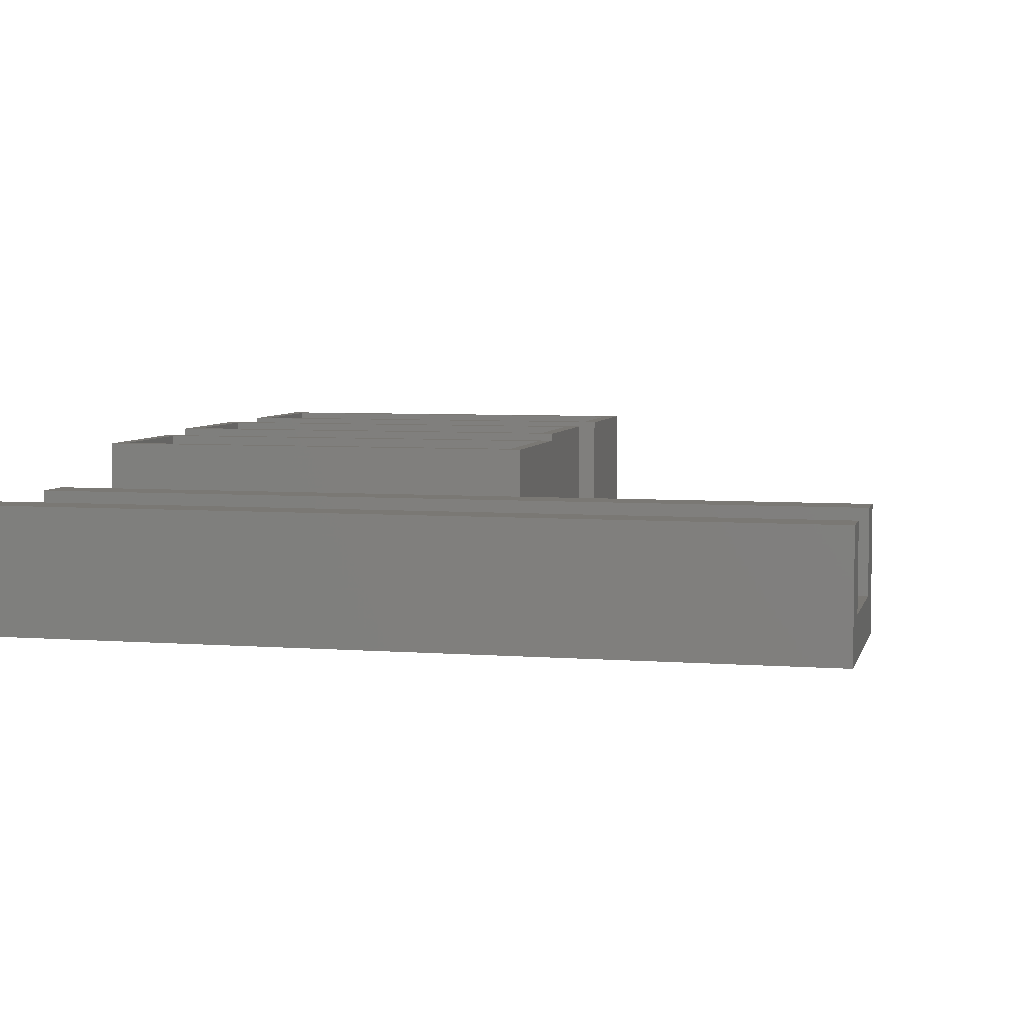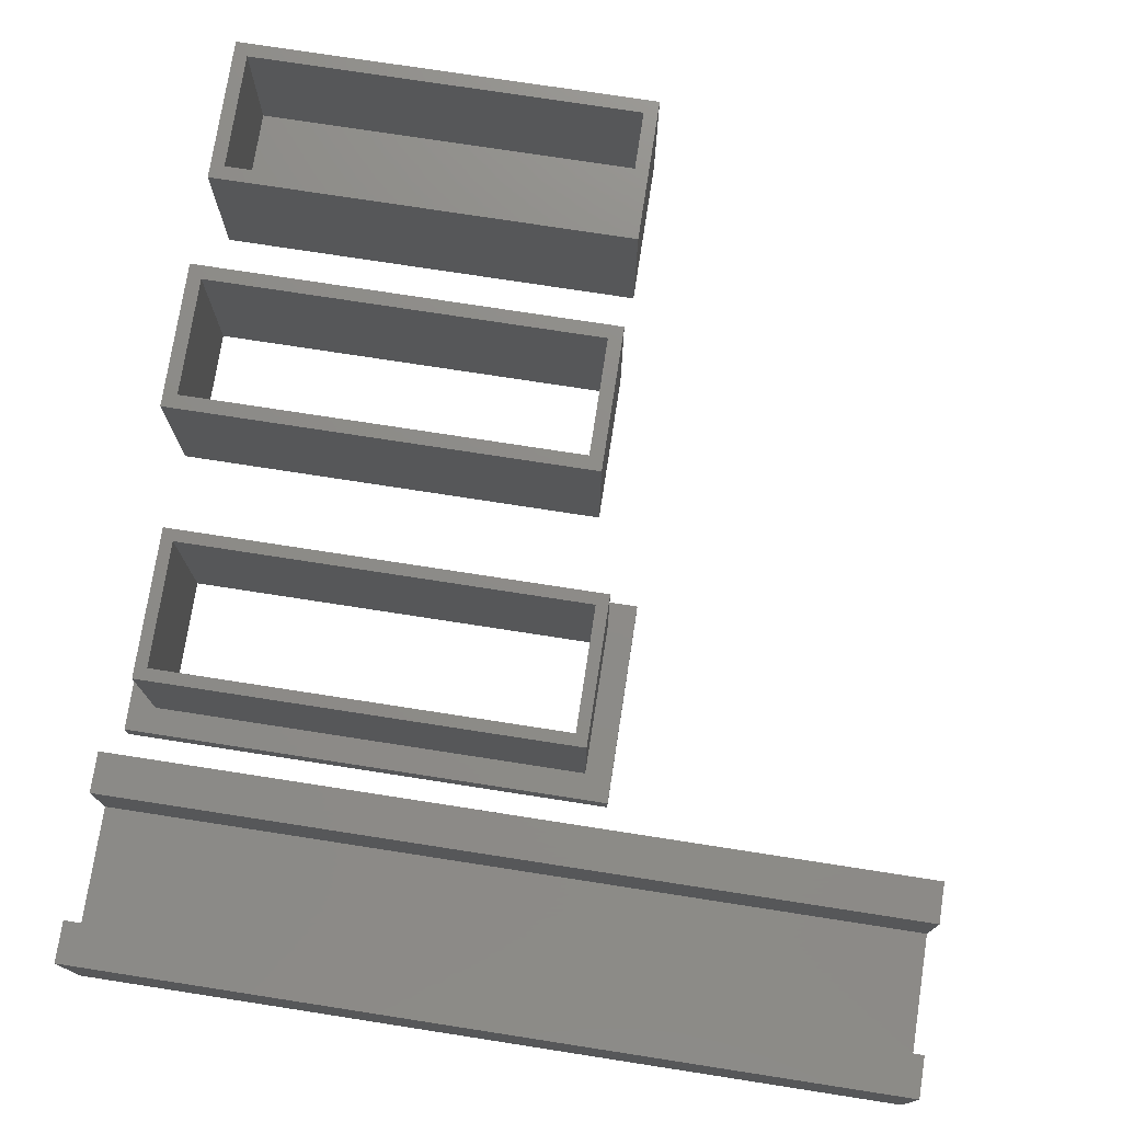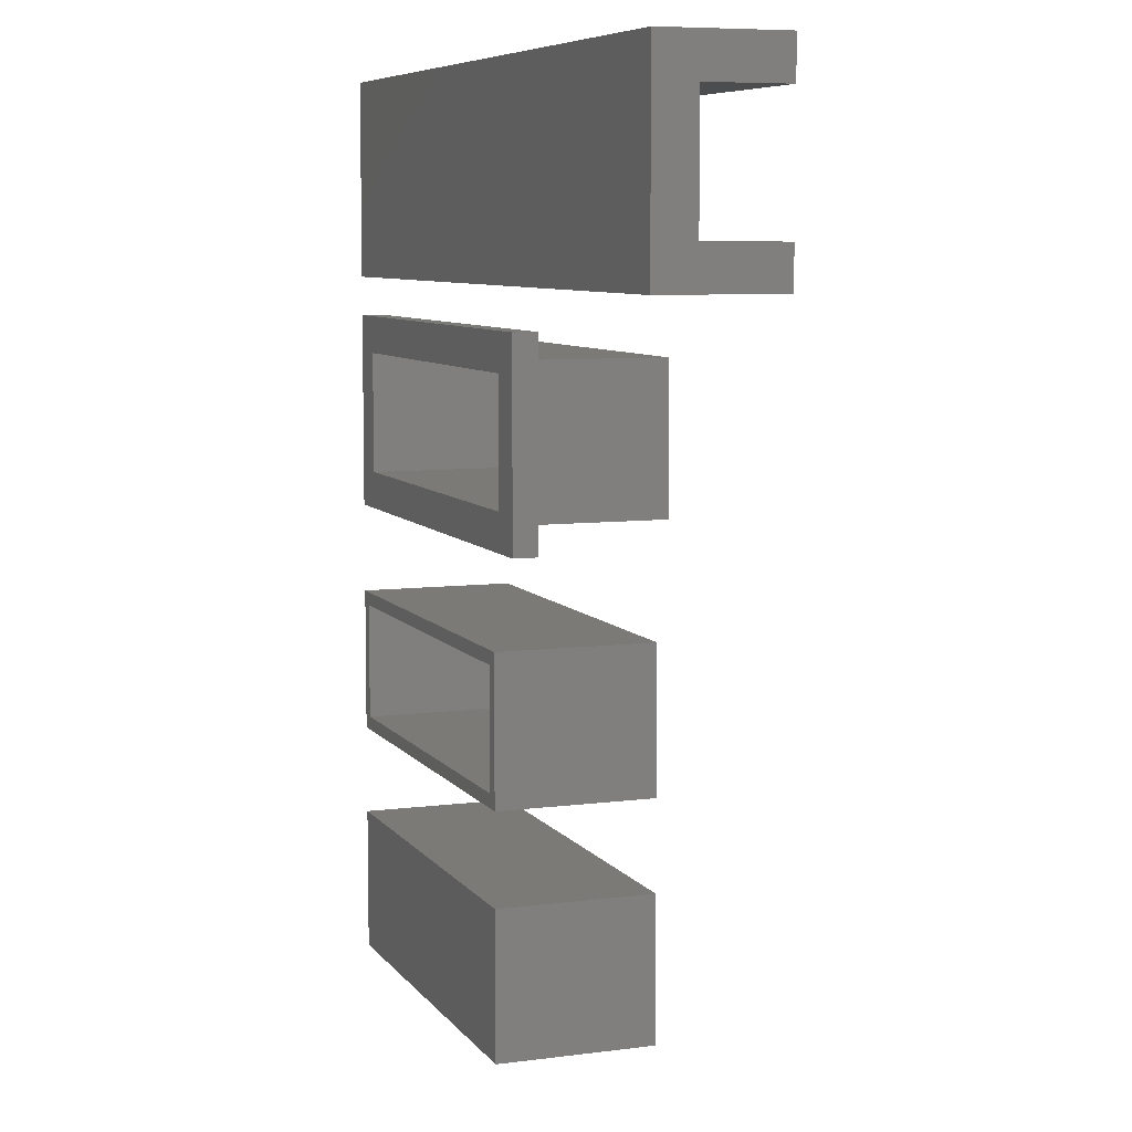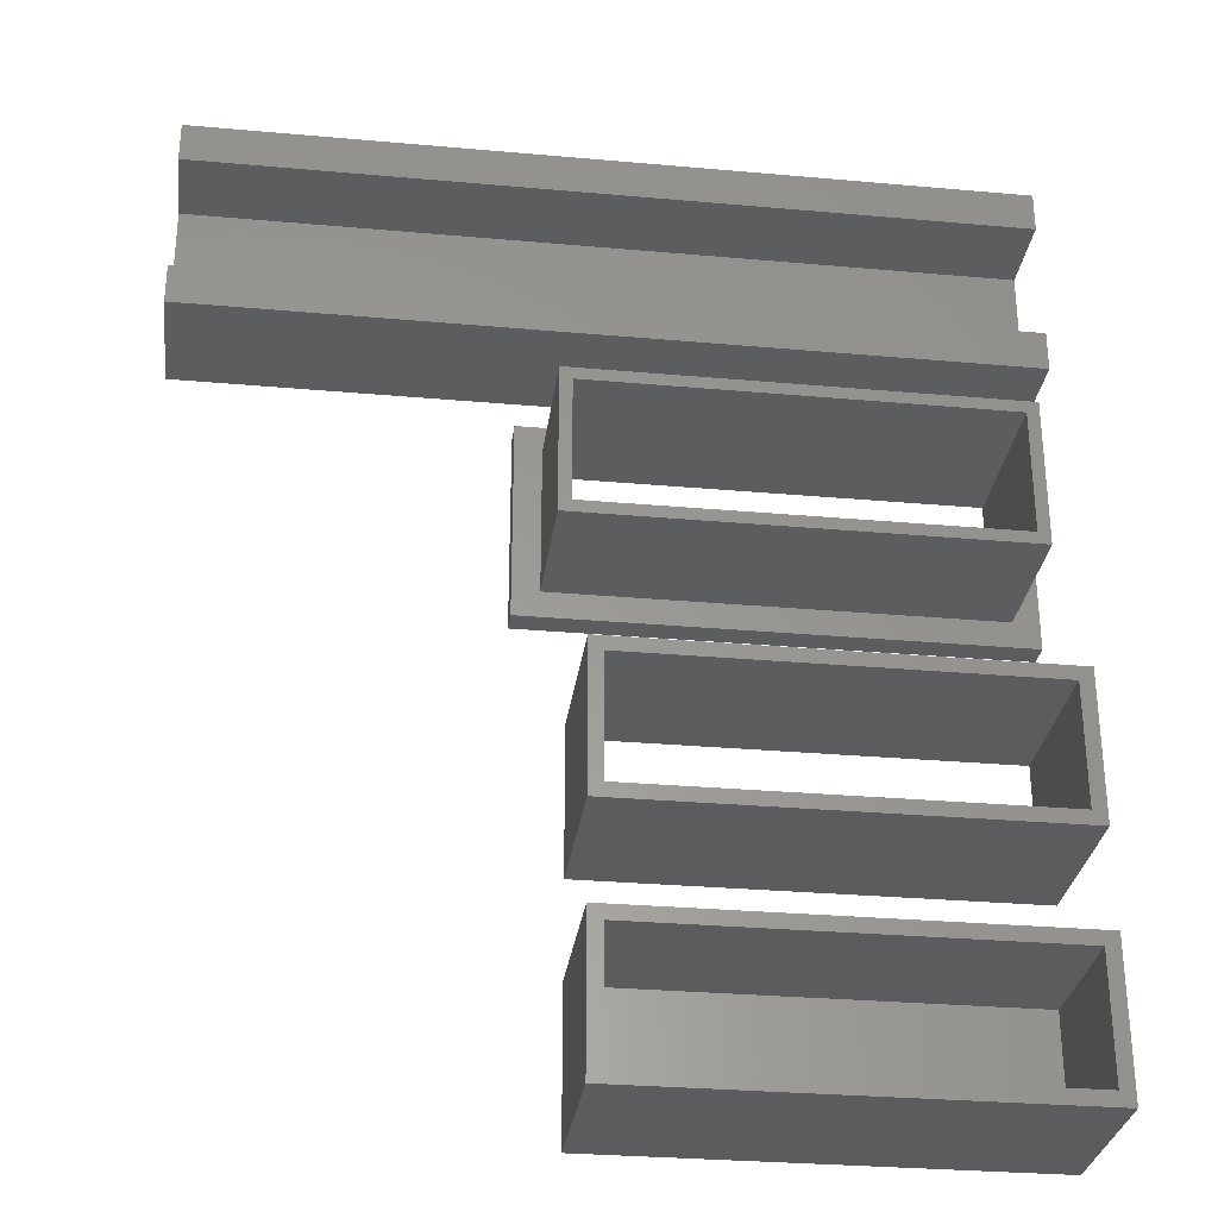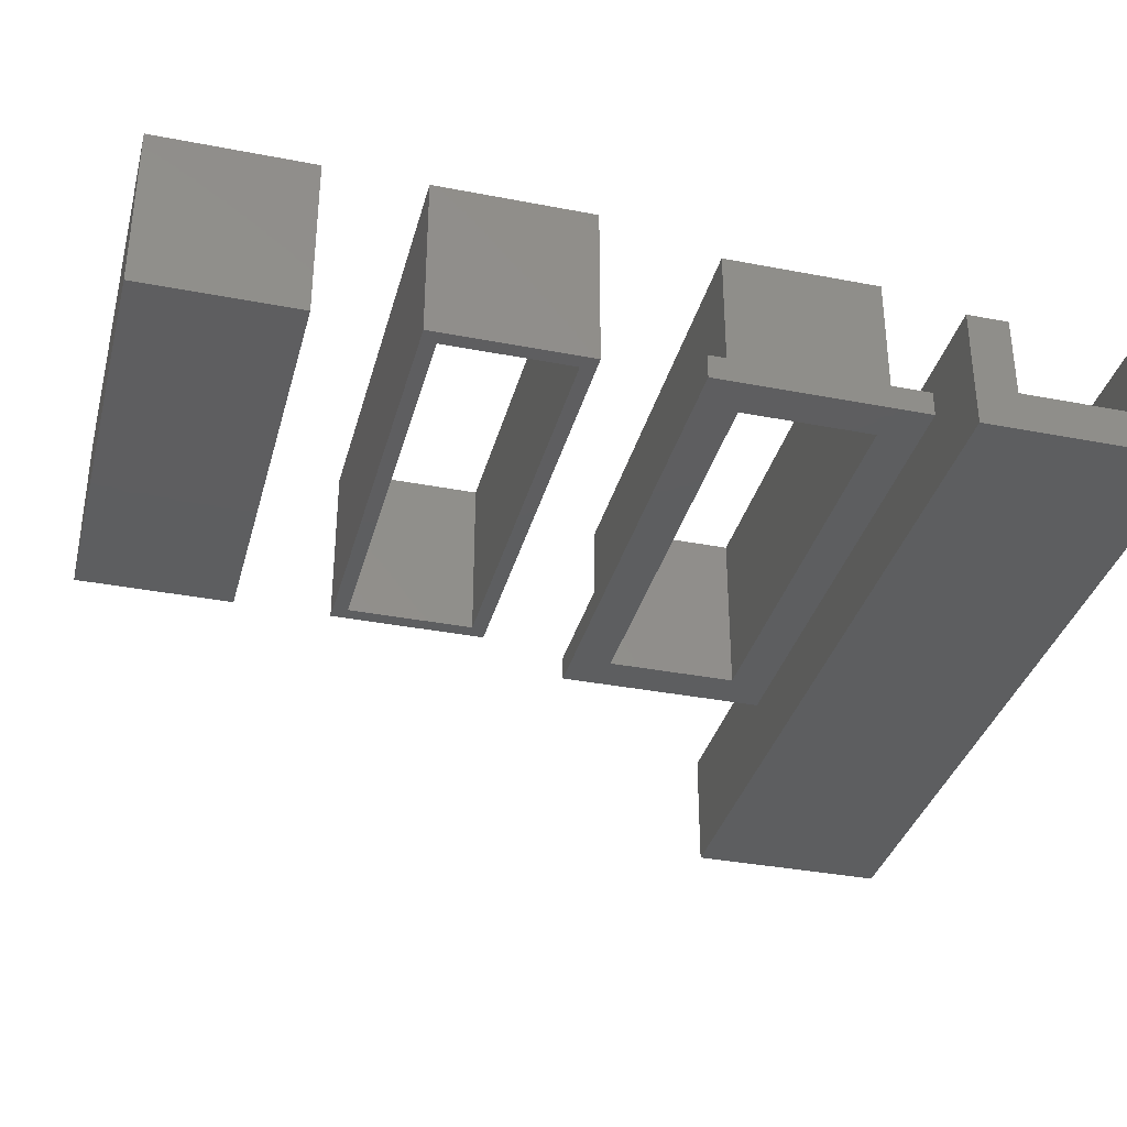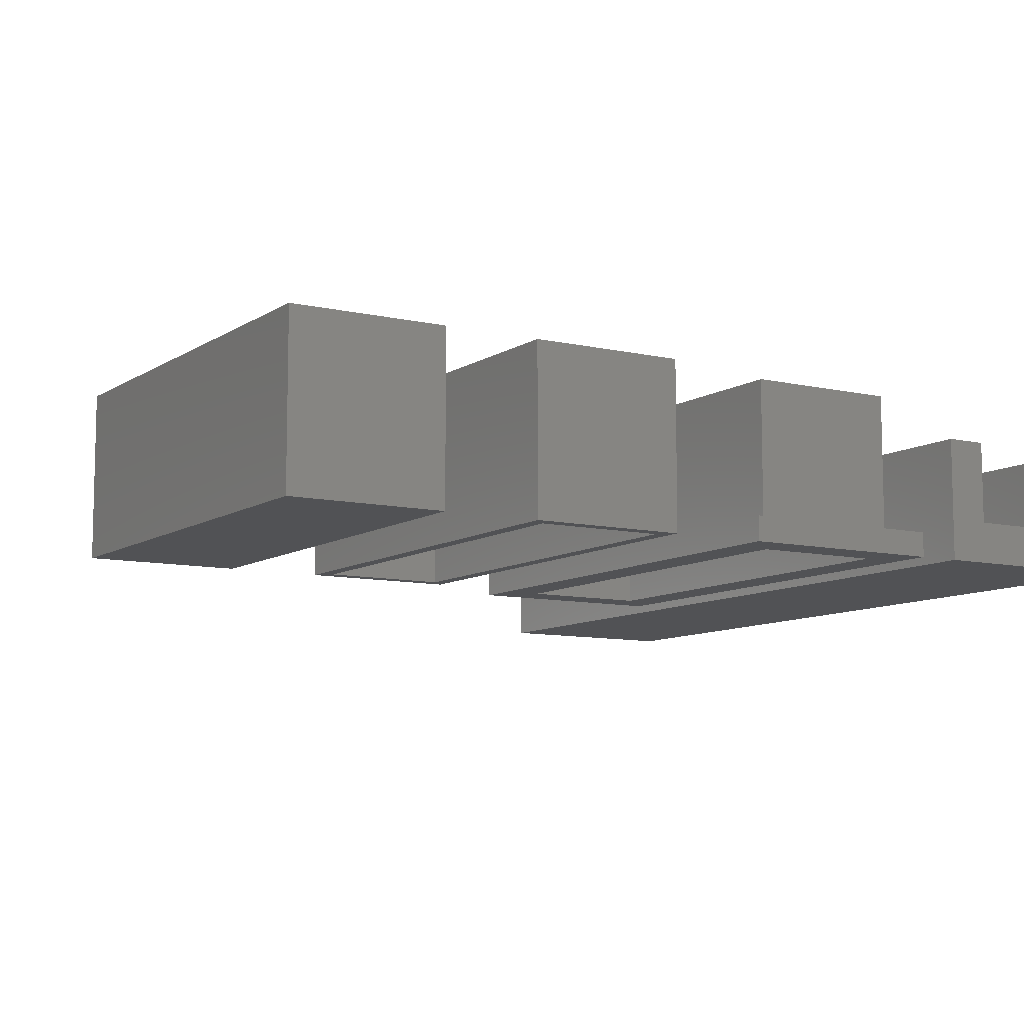
<metadata>
{"format":"stl","ext":"stl","renderer":"f3d","projection":"perspective","resolution":1024,"background":"white","views":[{"elev":5.4,"azim":-166.7,"up":"+Z"},{"elev":75.1,"azim":-171.2,"up":"+Z"},{"elev":7.5,"azim":-110.3,"up":"+Y"},{"elev":-30.1,"azim":-7.4,"up":"+Y"},{"elev":-35.0,"azim":75.5,"up":"+Z"},{"elev":-9.1,"azim":58.4,"up":"+Z"}]}
</metadata>
<code>
# stl→obj: 72 verts, 136 faces
v -53.5 -30 0
v -6.661e-15 -30 20
v -53.5 -30 20
v -6.661e-15 -30 0
v -2.554e-15 -11.5 20
v -1.75 -13.25 20
v -51.75 -13.25 20
v -53.5 -11.5 20
v -51.75 -28.25 20
v -1.75 -28.25 20
v -2.554e-15 -11.5 0
v -53.5 -11.5 0
v -1.75 -28.25 3
v -51.75 -28.25 3
v -51.75 -13.25 3
v -1.75 -13.25 3
v -60 30 0
v 6.661e-15 30 3
v -60 30 3
v 6.661e-15 30 0
v 1.221e-14 55 3
v -3.25 51.75 3
v -56.75 51.75 3
v -60 55 3
v -56.75 33.25 3
v -3.25 33.25 3
v 1.221e-14 55 0
v -60 55 0
v -55.25 34.75 0
v -4.75 34.75 0
v -55.25 50.25 0
v -4.75 50.25 0
v -3.25 33.25 20
v -56.75 33.25 20
v -3.25 51.75 20
v -4.75 50.25 20
v -55.25 50.25 20
v -56.75 51.75 20
v -55.25 34.75 20
v -4.75 34.75 20
v -53.5 1.188e-14 0
v 0 0 20
v -53.5 1.188e-14 20
v 0 0 0
v 4.108e-15 18.5 20
v -1.75 16.75 20
v -51.75 16.75 20
v -53.5 18.5 20
v -51.75 1.75 20
v -1.75 1.75 20
v 4.108e-15 18.5 0
v -53.5 18.5 0
v -51.75 1.75 0
v -1.75 1.75 0
v -51.75 16.75 0
v -1.75 16.75 0
v -100 60 0
v 1.332e-14 60 15
v -100 60 15
v 1.332e-14 60 0
v -100 65 15
v 1.443e-14 65 15
v -100 85 15
v 1.776e-14 80 15
v 1.887e-14 85 15
v -100 80 15
v 1.887e-14 85 0
v -100 85 0
v -100 80 5
v -100 65 5
v 1.443e-14 65 5
v 1.776e-14 80 5
f 1 2 3
f 2 1 4
f 5 6 2
f 5 7 6
f 7 8 9
f 8 7 5
f 10 2 6
f 9 2 10
f 9 3 2
f 3 9 8
f 11 8 5
f 8 11 12
f 1 11 4
f 11 1 12
f 2 11 5
f 11 2 4
f 1 8 12
f 8 1 3
f 13 9 10
f 9 13 14
f 15 6 7
f 6 15 16
f 9 15 7
f 15 9 14
f 15 13 16
f 13 15 14
f 13 6 16
f 6 13 10
f 17 18 19
f 18 17 20
f 21 22 18
f 21 23 22
f 23 24 25
f 24 23 21
f 26 18 22
f 25 18 26
f 25 19 18
f 19 25 24
f 27 24 21
f 24 27 28
f 17 24 28
f 24 17 19
f 20 29 30
f 29 17 31
f 17 29 20
f 30 27 20
f 32 27 30
f 31 27 32
f 31 28 27
f 28 31 17
f 18 27 21
f 27 18 20
f 25 33 34
f 33 25 26
f 35 36 33
f 35 37 36
f 37 38 39
f 38 37 35
f 40 33 36
f 39 33 40
f 39 34 33
f 34 39 38
f 22 38 35
f 38 22 23
f 33 22 35
f 22 33 26
f 25 38 23
f 38 25 34
f 30 39 40
f 39 30 29
f 31 36 37
f 36 31 32
f 39 31 37
f 31 39 29
f 30 36 32
f 36 30 40
f 41 42 43
f 42 41 44
f 45 46 42
f 45 47 46
f 47 48 49
f 48 47 45
f 50 42 46
f 49 42 50
f 49 43 42
f 43 49 48
f 51 48 45
f 48 51 52
f 41 48 52
f 48 41 43
f 44 53 54
f 53 41 55
f 41 53 44
f 54 51 44
f 56 51 54
f 55 51 56
f 55 52 51
f 52 55 41
f 42 51 45
f 51 42 44
f 54 49 50
f 49 54 53
f 55 46 47
f 46 55 56
f 54 46 56
f 46 54 50
f 49 55 47
f 55 49 53
f 57 58 59
f 58 57 60
f 61 58 62
f 58 61 59
f 63 64 65
f 64 63 66
f 67 63 65
f 63 67 68
f 68 69 63
f 68 70 69
f 57 70 68
f 59 70 57
f 70 59 61
f 63 69 66
f 57 67 60
f 67 57 68
f 62 58 71
f 72 65 64
f 65 72 67
f 71 67 72
f 71 60 67
f 60 71 58
f 71 61 62
f 61 71 70
f 69 64 66
f 64 69 72
f 69 71 72
f 71 69 70

</code>
